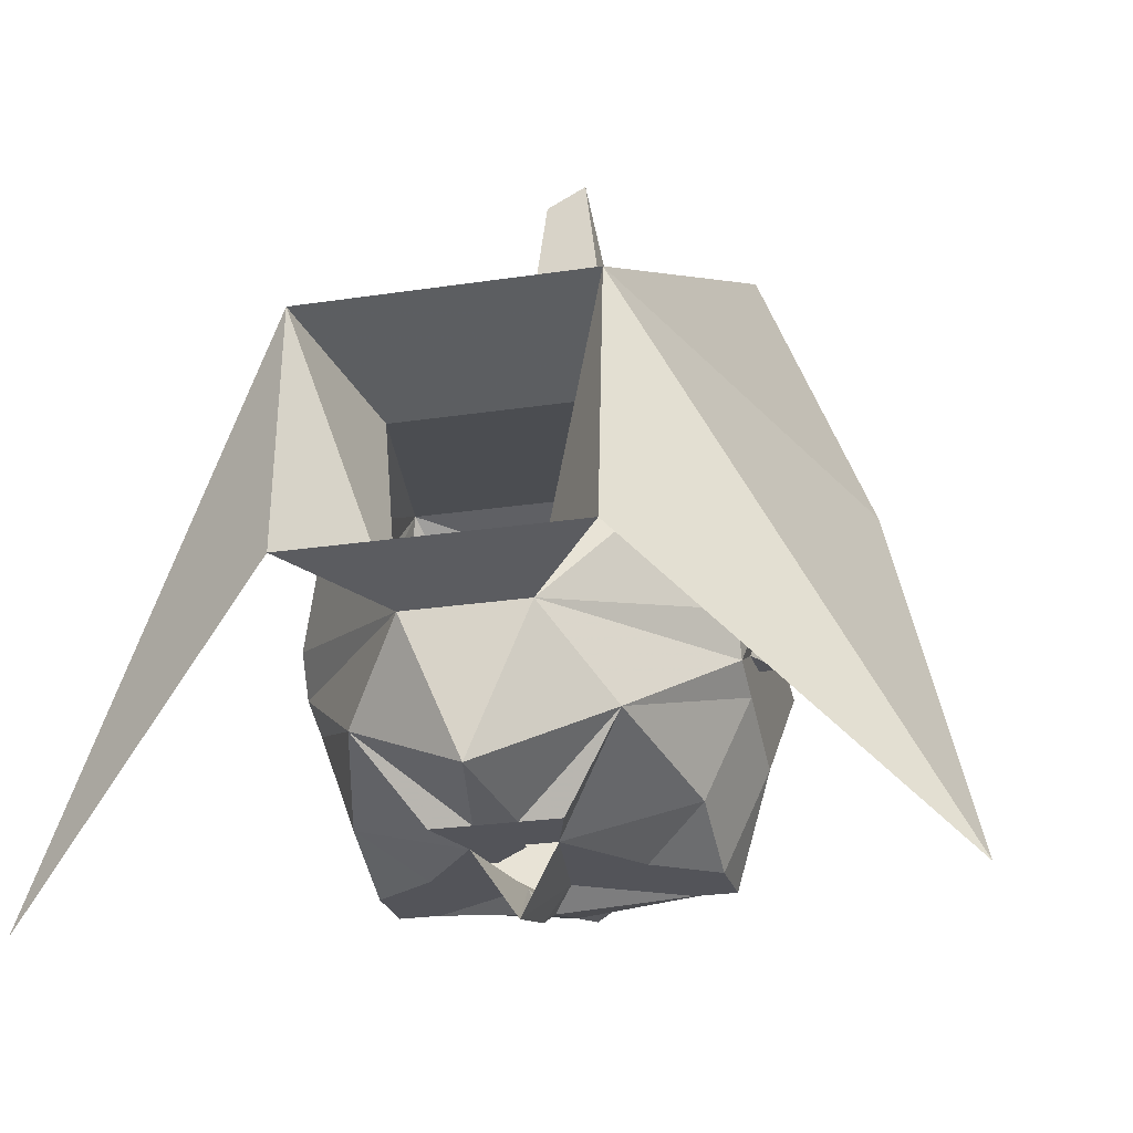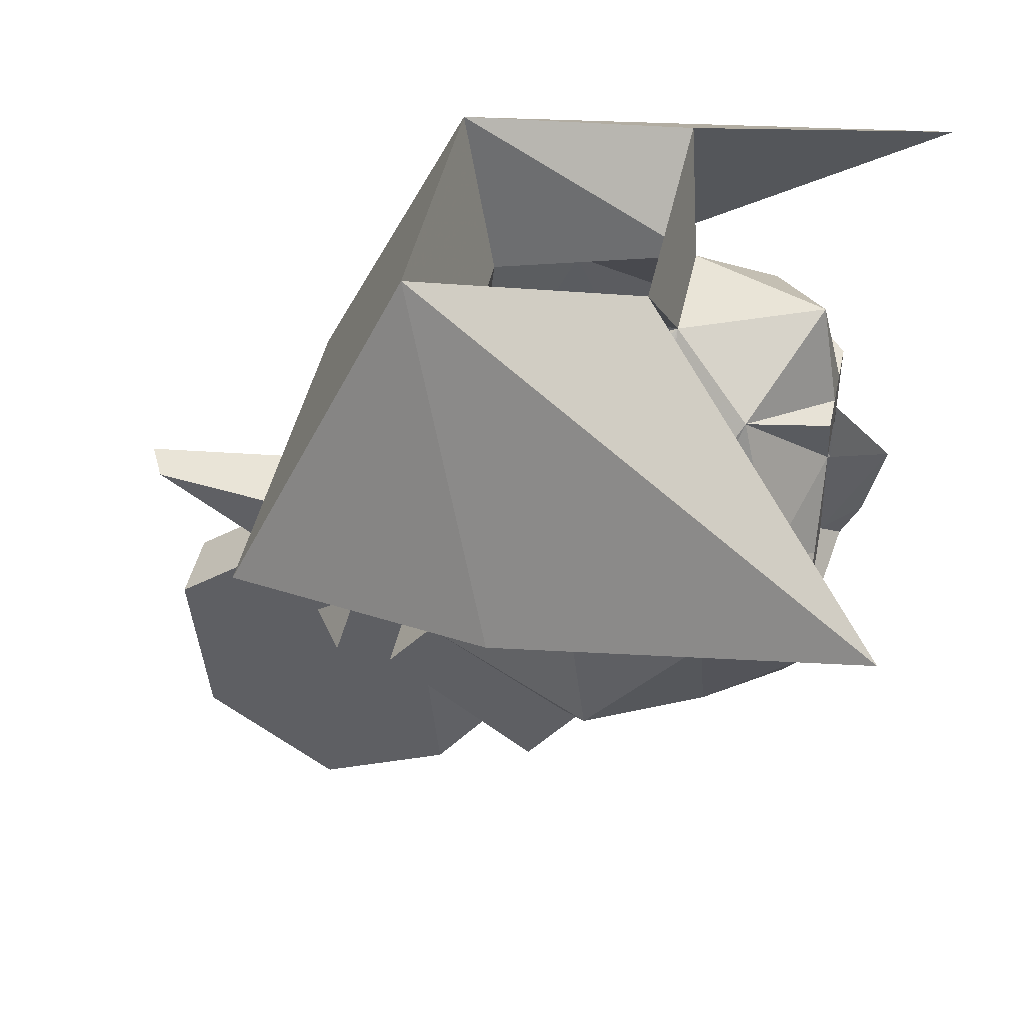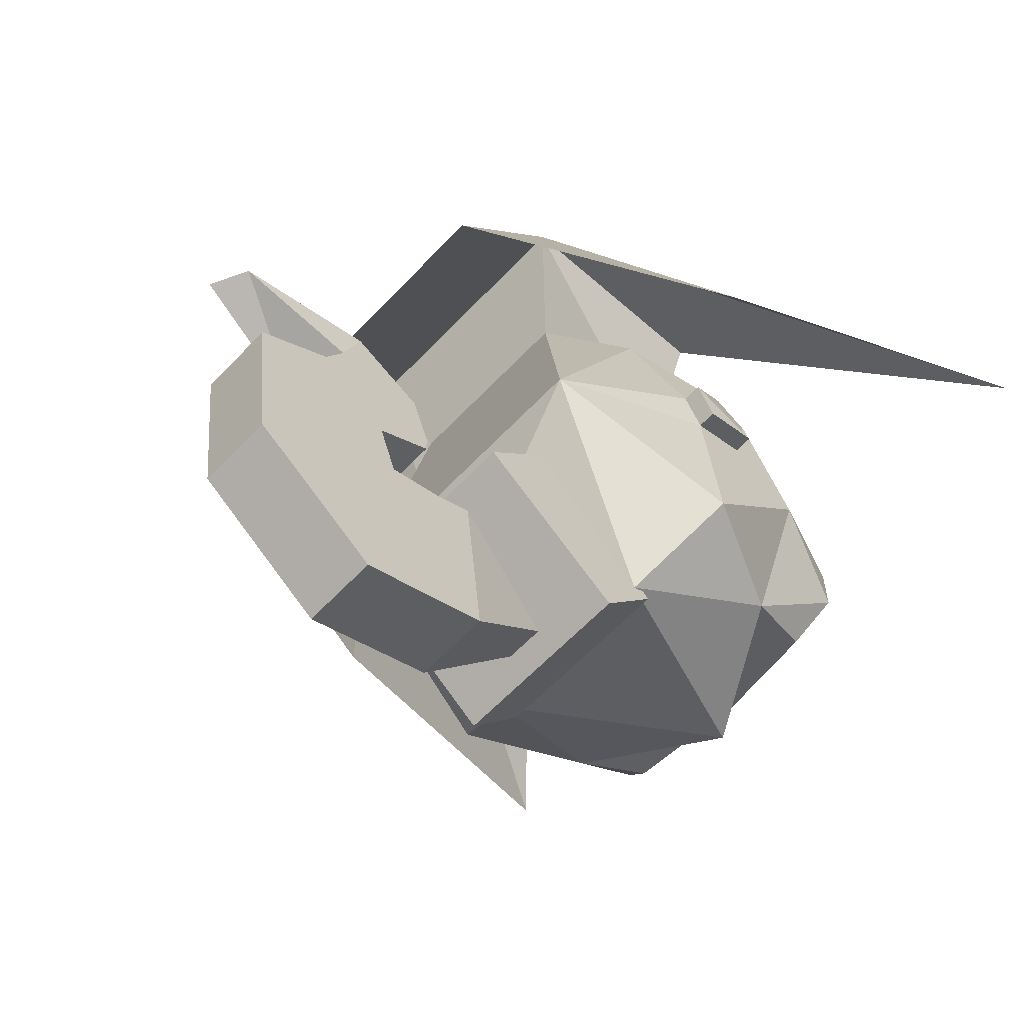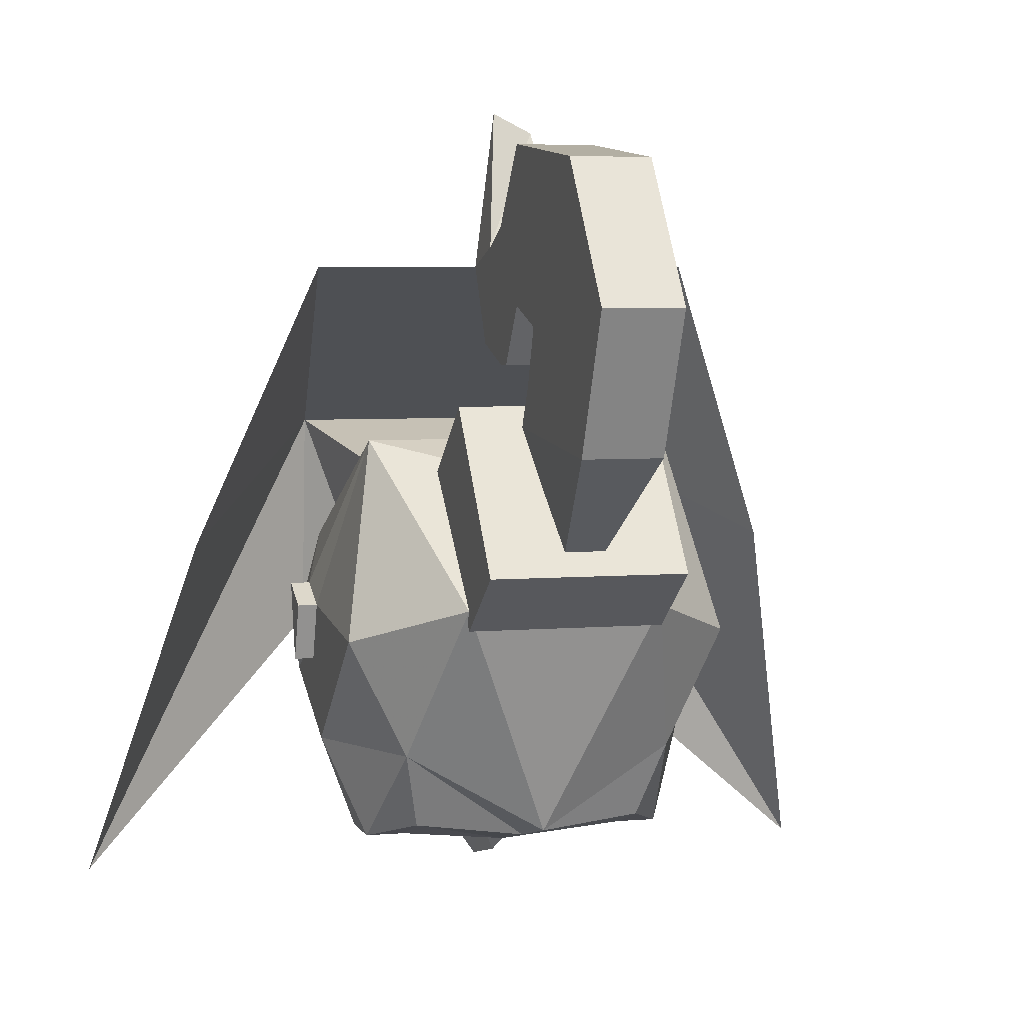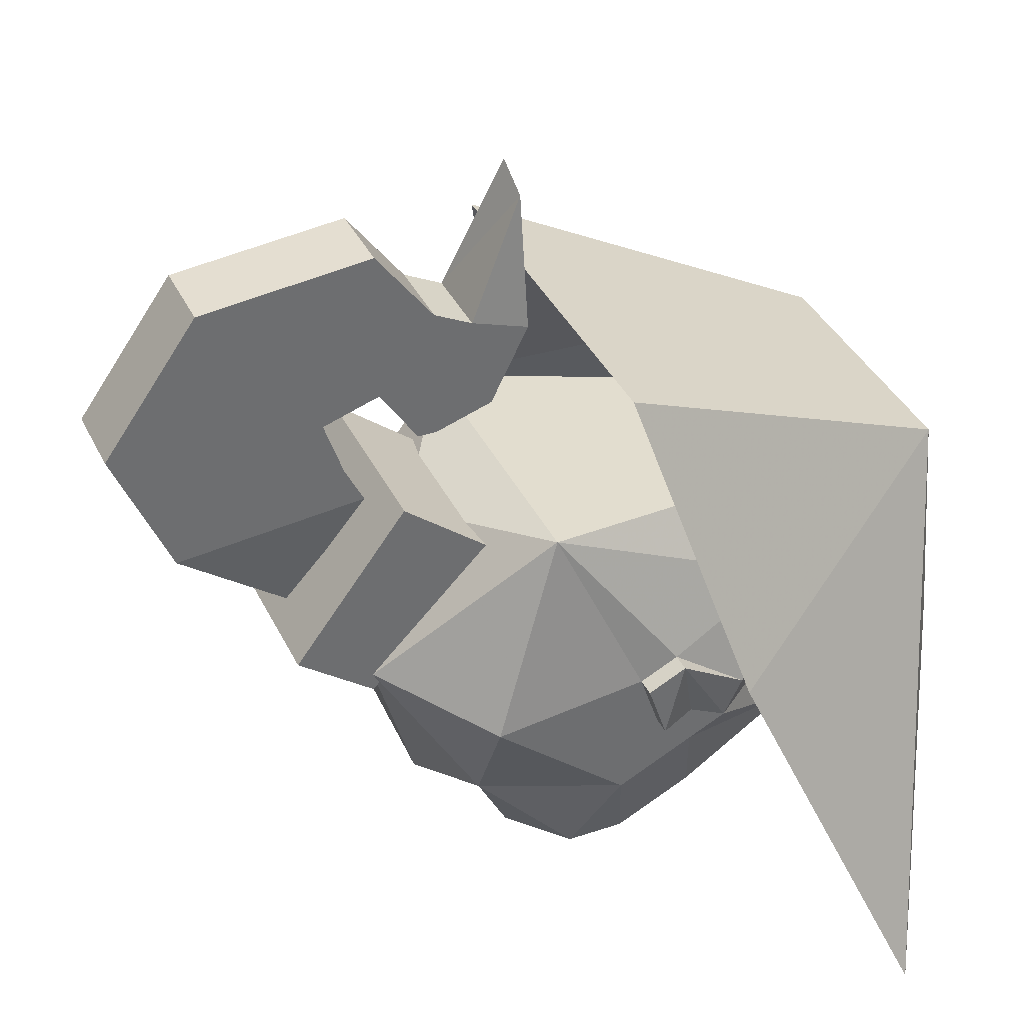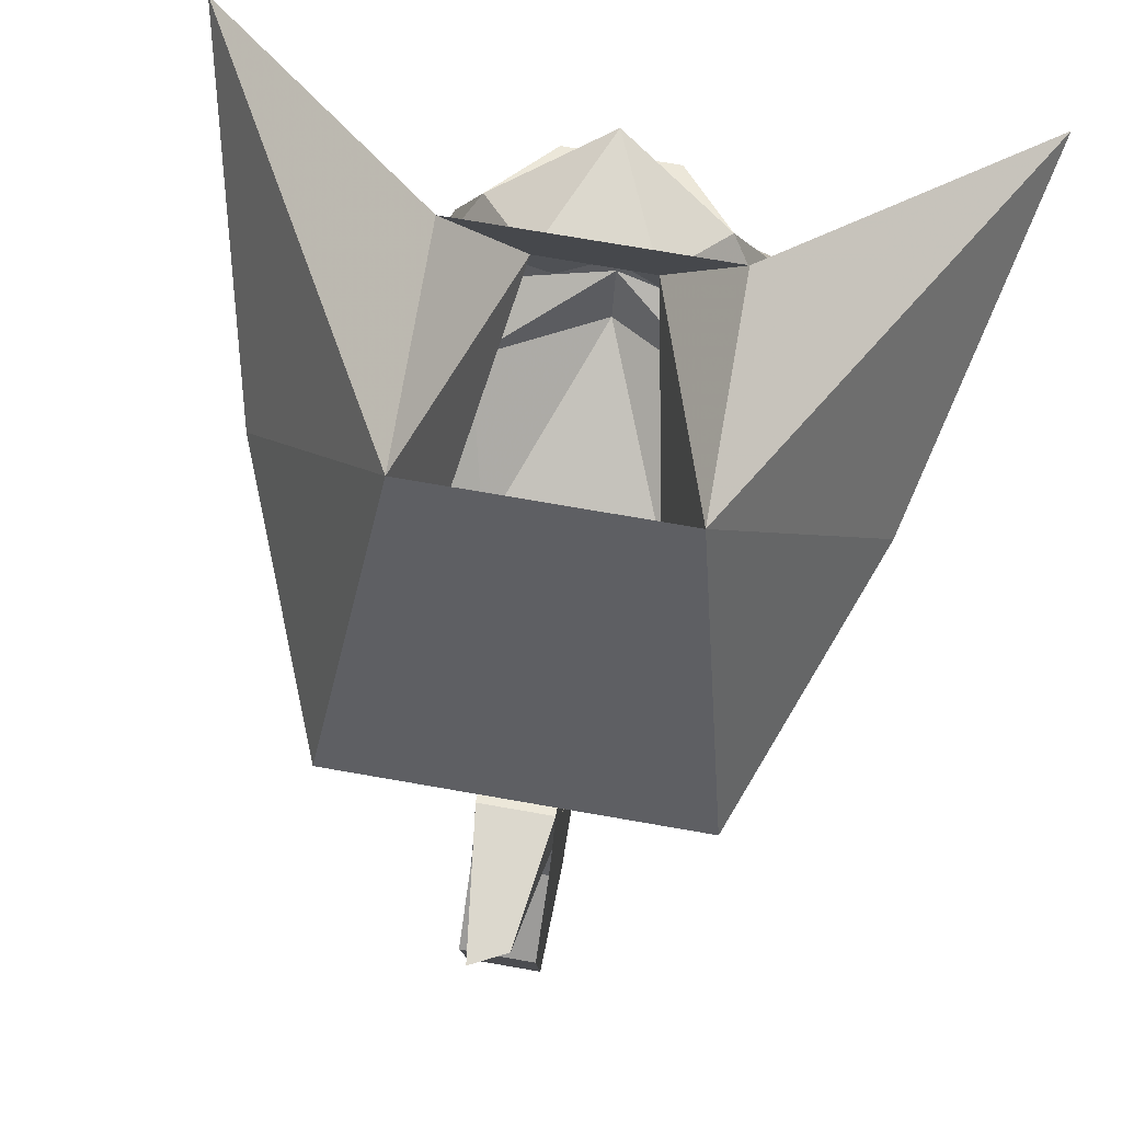
<metadata>
{"format":"obj","ext":"obj","renderer":"f3d","projection":"perspective","resolution":1024,"background":"white","views":[{"elev":-23.8,"azim":-165.5,"up":"+Z"},{"elev":43.4,"azim":101.7,"up":"+Y"},{"elev":-61.9,"azim":46.8,"up":"+Y"},{"elev":4.8,"azim":-15.7,"up":"+Z"},{"elev":37.4,"azim":66.5,"up":"+Z"},{"elev":72.6,"azim":9.9,"up":"+Y"}]}
</metadata>
<code>
o npc/treus_dayth/0
v 7 -163 12
v -7 -163 12
v -10 -182 21
v 10 -182 21
v 16 -178 6
v 21 -170 -13
v 7 -162 0
v 5 -171 10
v 3 -167 -1
v -7 -162 0
v -3 -167 -1
v -21 -170 -13
v -16 -178 6
v -5 -187 10
v -5 -192 14
v 5 -192 14
v 5 -187 10
v 5 -194 3
v 5 -198 6
v -5 -198 6
v -5 -194 3
v -2 -193 13
v -1 -197 7
v -2 -203 12
v -2 -206 19
v -2 -194 15
v -2 -195 18
v -2 -201 26
v -2 -192 27
v -2 -192 19
v 2 -195 18
v 2 -192 19
v 2 -192 27
v 2 -201 26
v 2 -206 19
v 2 -194 15
v 2 -193 13
v 2 -203 12
v 1 -197 7
v -2 -189 23
v -2 -190 16
v 2 -190 16
v 2 -189 23
v -2 -187 22
v -2 -189 16
v 2 -189 16
v 2 -187 22
v -2 -186 17
v 2 -186 17
v 2 -184 21
v 1 -184 28
v -1 -184 29
v -2 -184 21
v -5 -171 10
v 8 -185 12
v 8 -172 6
v 10 -175 1
v 10 -176 -1
v 6 -170 -5
v 0 -167 -8
v -6 -170 -5
v -10 -176 -1
v -10 -175 1
v -8 -172 6
v 11 -180 0
v 11 -179 4
v 11 -181 3
v 10 -181 3
v 10 -180 0
v 10 -178 0
v 10 -179 4
v 10 -189 2
v 10 -182 -4
v 10 -178 -2
v -11 -181 3
v -11 -179 4
v -11 -180 0
v -10 -181 3
v -10 -179 4
v -10 -178 0
v -10 -180 0
v -10 -189 2
v -8 -185 12
v -10 -178 -2
v 7 -189 -4
v 8 -184 -9
v 8 -181 -9
v 8 -177 -7
v -8 -184 -9
v -7 -189 -4
v -10 -182 -4
v -8 -181 -9
v -6 -184 -9
v -6 -187 -8
v 0 -186 -9
v 0 -190 -8
v -5 -194 4
v -8 -177 -7
v -5 -179 -9
v -5 -180 -9
v -1 -181 -9
v -3 -182 -9
v 0 -182 -10
v 6 -187 -8
v 5 -194 4
v 0 -190 10
v 6 -184 -9
v 3 -182 -9
v 1 -181 -9
v 5 -180 -9
v 5 -179 -9
v 2 -175 -9
v 3 -172 -9
v 1 -172 -9
v -1 -172 -9
v -3 -172 -9
v -2 -175 -9
v 0 -180 -11
v 0 -176 -12
v 1 -181 -7
v 8 -181 -7
v 5 -179 -7
v 3 -183 -7
v -5 -179 -7
v -8 -181 -7
v -1 -181 -7
v -3 -183 -7
f 1 2 3
f 1 3 4
f 1 4 5
f 1 5 6
f 1 6 7
f 1 7 6
f 1 6 5
f 1 5 4
f 1 4 2
f 1 2 8
f 1 8 9
f 1 9 7
f 7 9 10
f 10 9 11
f 10 11 2
f 10 2 12
f 10 12 2
f 2 12 13
f 2 13 3
f 2 3 13
f 2 13 12
f 4 3 2
f 14 15 16
f 14 16 17
f 17 16 18
f 18 16 19
f 18 19 20
f 18 20 21
f 21 20 14
f 14 20 15
f 15 20 19
f 15 19 16
f 22 23 24
f 22 24 25
f 22 25 26
f 26 25 27
f 27 25 28
f 27 28 29
f 27 29 30
f 27 30 31
f 31 30 32
f 31 32 33
f 31 33 34
f 31 34 35
f 31 35 36
f 36 35 37
f 37 35 38
f 37 38 39
f 39 38 24
f 39 24 23
f 30 29 40
f 30 40 41
f 30 41 32
f 32 41 42
f 32 42 43
f 32 43 33
f 33 43 40
f 33 40 29
f 33 29 28
f 33 28 34
f 34 28 25
f 34 25 35
f 35 25 24
f 35 24 38
f 41 40 44
f 41 44 45
f 41 45 42
f 42 45 46
f 42 46 47
f 42 47 43
f 43 47 44
f 43 44 40
f 44 48 45
f 45 48 46
f 46 48 49
f 46 49 47
f 47 49 50
f 47 50 51
f 47 51 44
f 44 51 52
f 44 52 53
f 44 53 48
f 48 53 49
f 49 53 50
f 50 53 52
f 50 52 51
f 8 2 54
f 8 54 55
f 8 55 56
f 8 56 9
f 9 56 57
f 9 57 58
f 9 58 59
f 9 59 60
f 9 60 11
f 11 60 61
f 11 61 62
f 11 62 63
f 11 63 64
f 11 64 54
f 11 54 2
f 65 66 67
f 65 67 68
f 65 68 69
f 65 69 70
f 65 70 66
f 65 66 67
f 65 67 68
f 65 68 69
f 65 69 70
f 65 70 66
f 66 70 58
f 66 58 57
f 66 57 71
f 66 71 67
f 67 71 68
f 68 71 55
f 68 55 72
f 68 72 69
f 69 72 73
f 69 73 74
f 69 74 70
f 69 70 70
f 69 70 70
f 70 70 58
f 70 58 66
f 66 58 57
f 66 57 71
f 66 71 67
f 67 71 68
f 75 76 77
f 75 77 78
f 75 78 79
f 75 79 76
f 75 76 77
f 75 77 78
f 75 78 79
f 75 79 76
f 76 79 63
f 76 63 62
f 76 62 80
f 76 80 77
f 77 80 81
f 77 81 78
f 78 81 82
f 78 82 83
f 78 83 79
f 79 83 64
f 79 64 63
f 79 63 76
f 76 63 62
f 76 62 80
f 76 80 77
f 77 80 81
f 77 81 78
f 80 80 62
f 80 62 84
f 80 84 81
f 80 81 80
f 80 80 62
f 80 80 81
f 73 85 86
f 73 86 87
f 73 87 88
f 73 88 74
f 74 88 59
f 74 59 58
f 74 58 70
f 70 58 70
f 89 90 91
f 89 91 92
f 89 92 93
f 89 93 94
f 89 94 90
f 90 94 95
f 90 95 96
f 90 96 97
f 90 97 82
f 90 82 91
f 91 82 81
f 91 81 84
f 91 84 98
f 91 98 92
f 92 98 99
f 92 99 100
f 92 100 101
f 92 101 102
f 92 102 93
f 93 102 101
f 93 101 103
f 93 103 94
f 94 103 95
f 95 103 104
f 95 104 85
f 95 85 96
f 96 85 105
f 96 105 97
f 97 105 106
f 97 106 83
f 97 83 82
f 104 86 85
f 86 104 107
f 86 107 87
f 87 107 108
f 87 108 109
f 87 109 110
f 87 110 111
f 87 111 88
f 88 111 112
f 88 112 59
f 59 112 113
f 59 113 114
f 59 114 60
f 60 114 115
f 60 115 61
f 61 115 116
f 61 116 117
f 61 117 98
f 61 98 84
f 61 84 62
f 57 56 71
f 71 56 55
f 115 114 112
f 115 112 117
f 115 117 116
f 114 113 112
f 108 107 109
f 109 107 103
f 109 103 118
f 109 118 119
f 109 119 112
f 109 112 111
f 109 111 110
f 99 101 100
f 101 99 117
f 101 117 119
f 101 119 118
f 101 118 103
f 98 117 99
f 120 121 122
f 121 120 123
f 124 125 126
f 126 125 127
f 106 55 83
f 83 55 54
f 83 54 64
f 107 104 103
f 106 105 55
f 55 105 72
f 72 105 85
f 72 85 73

</code>
